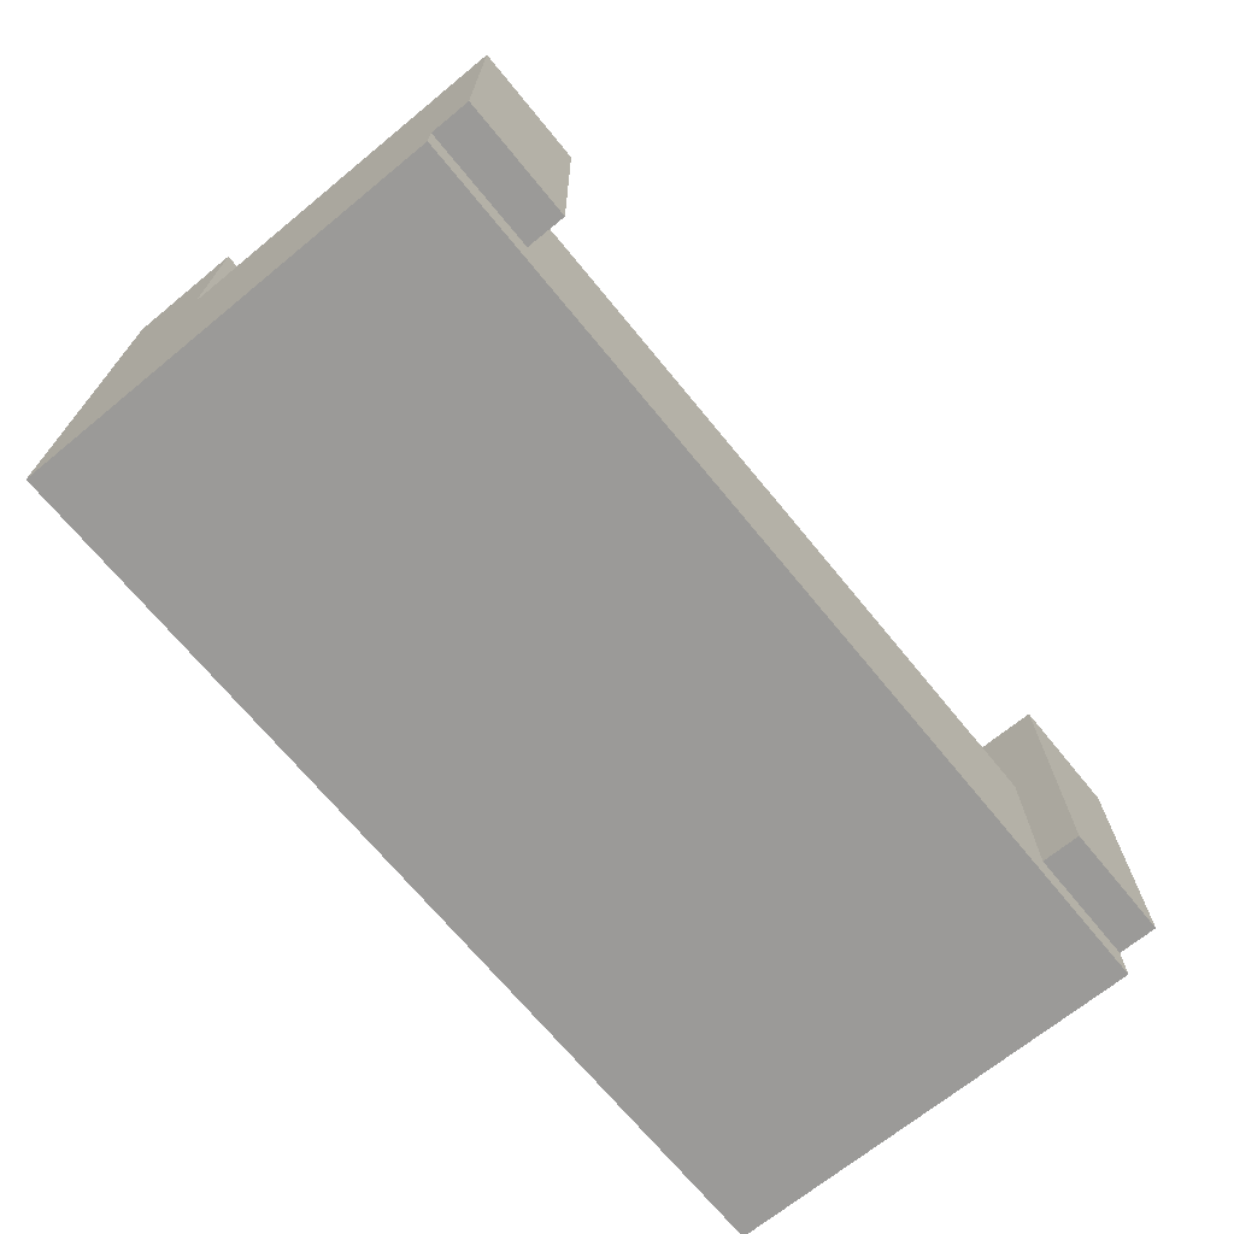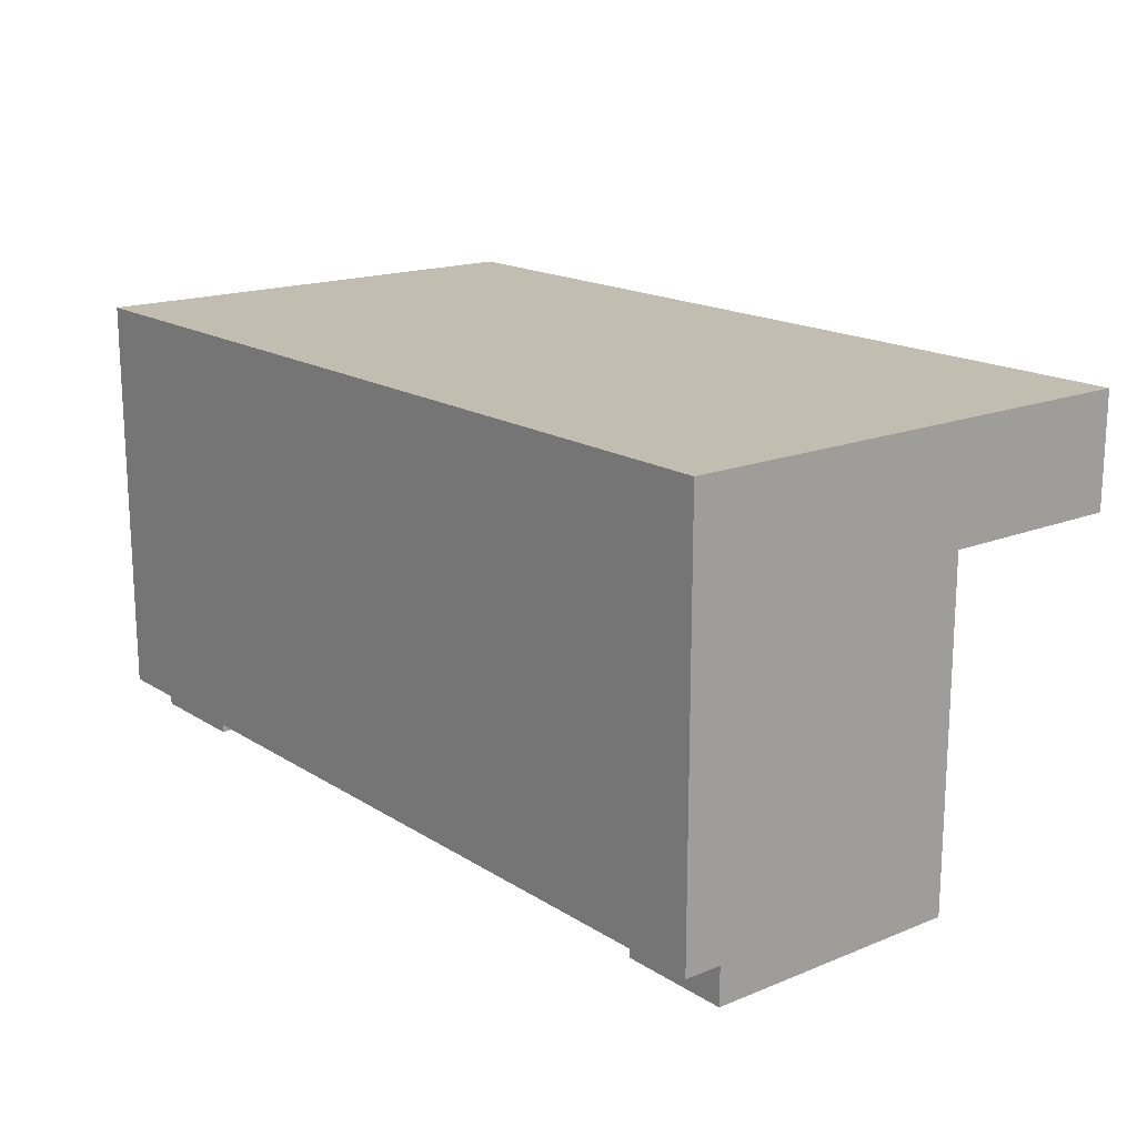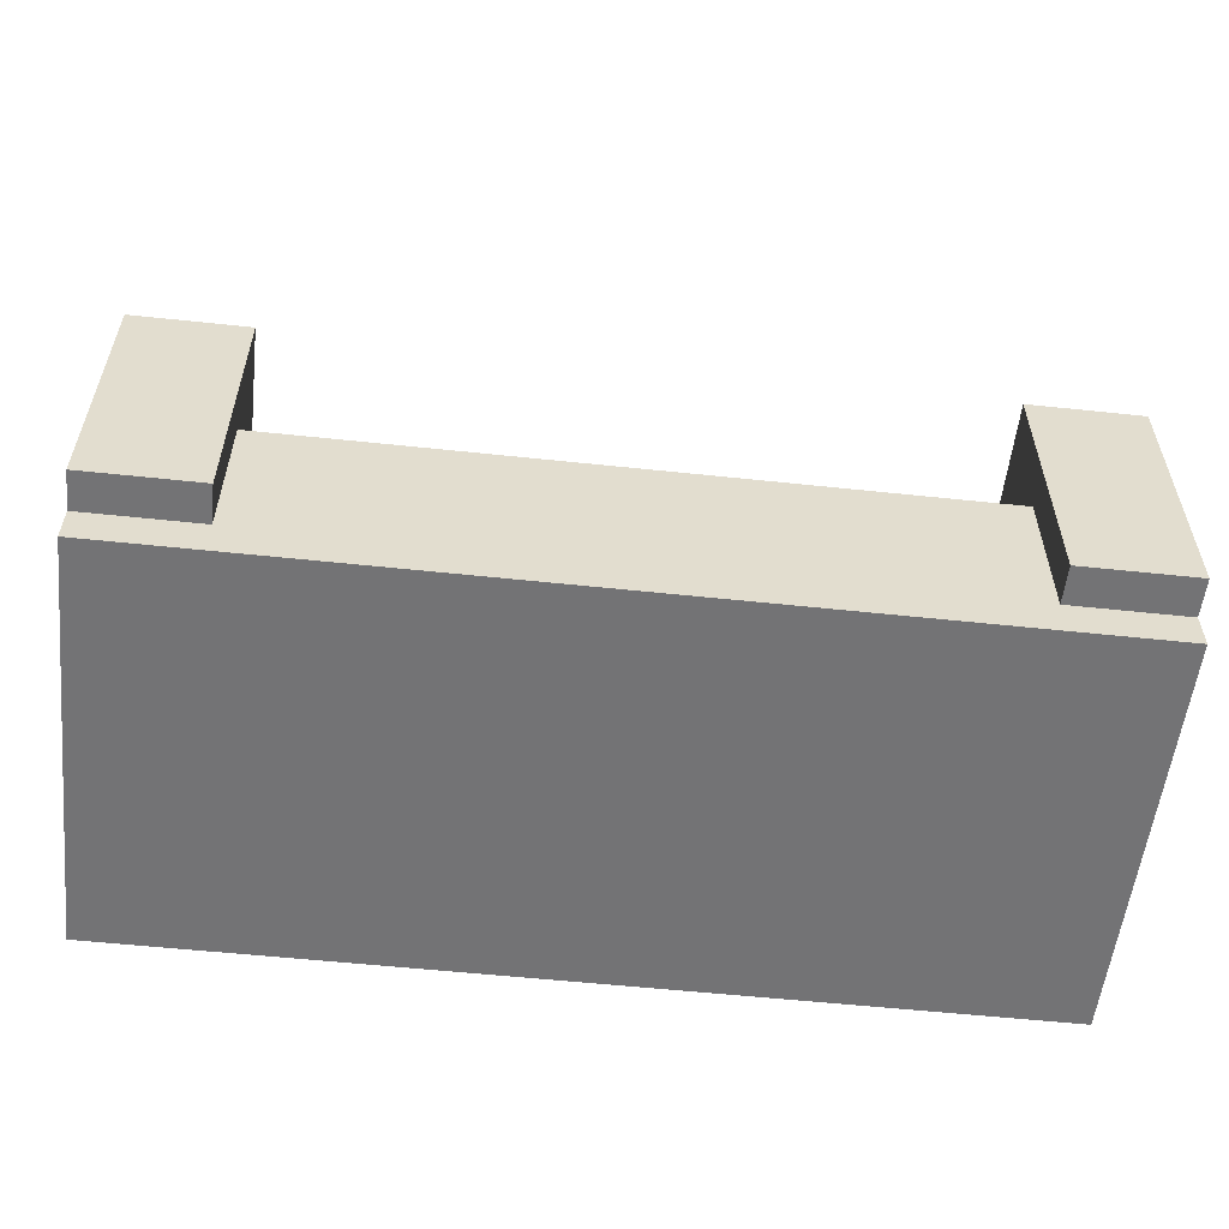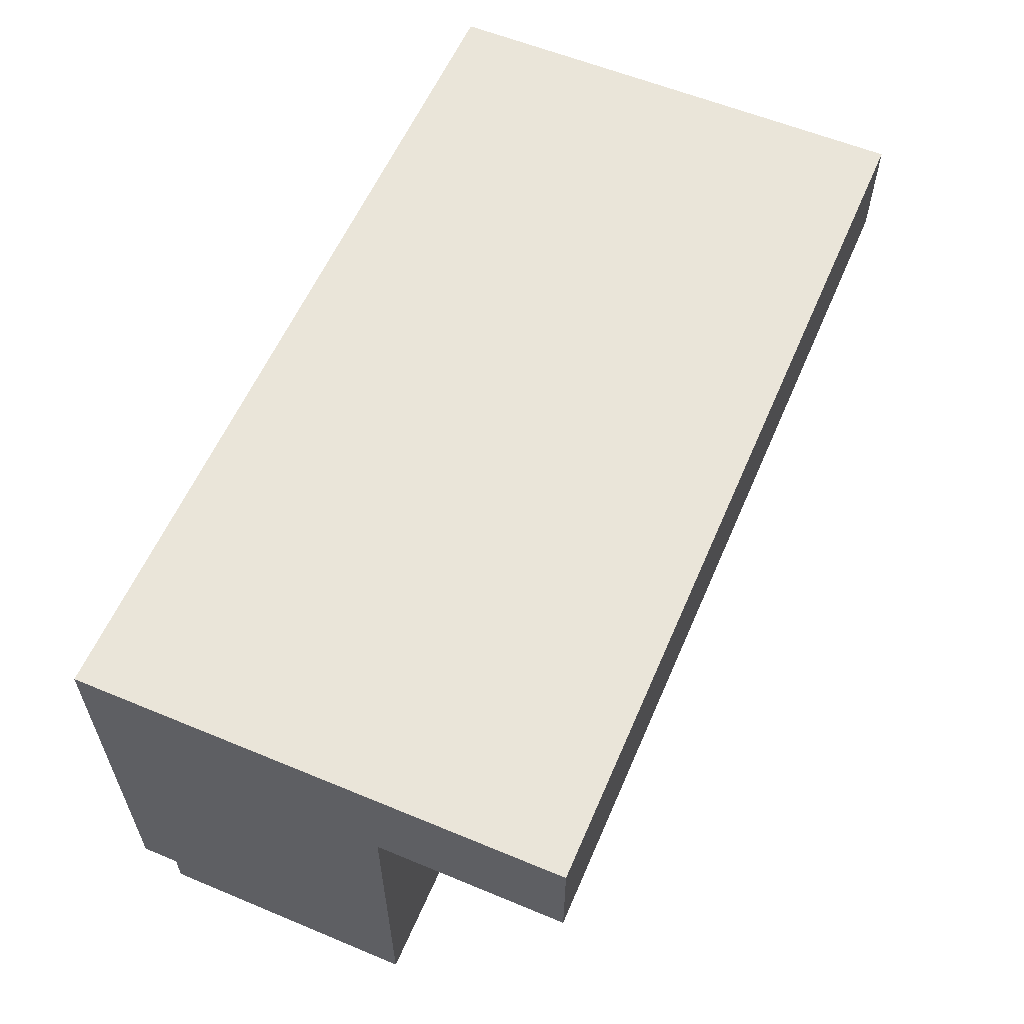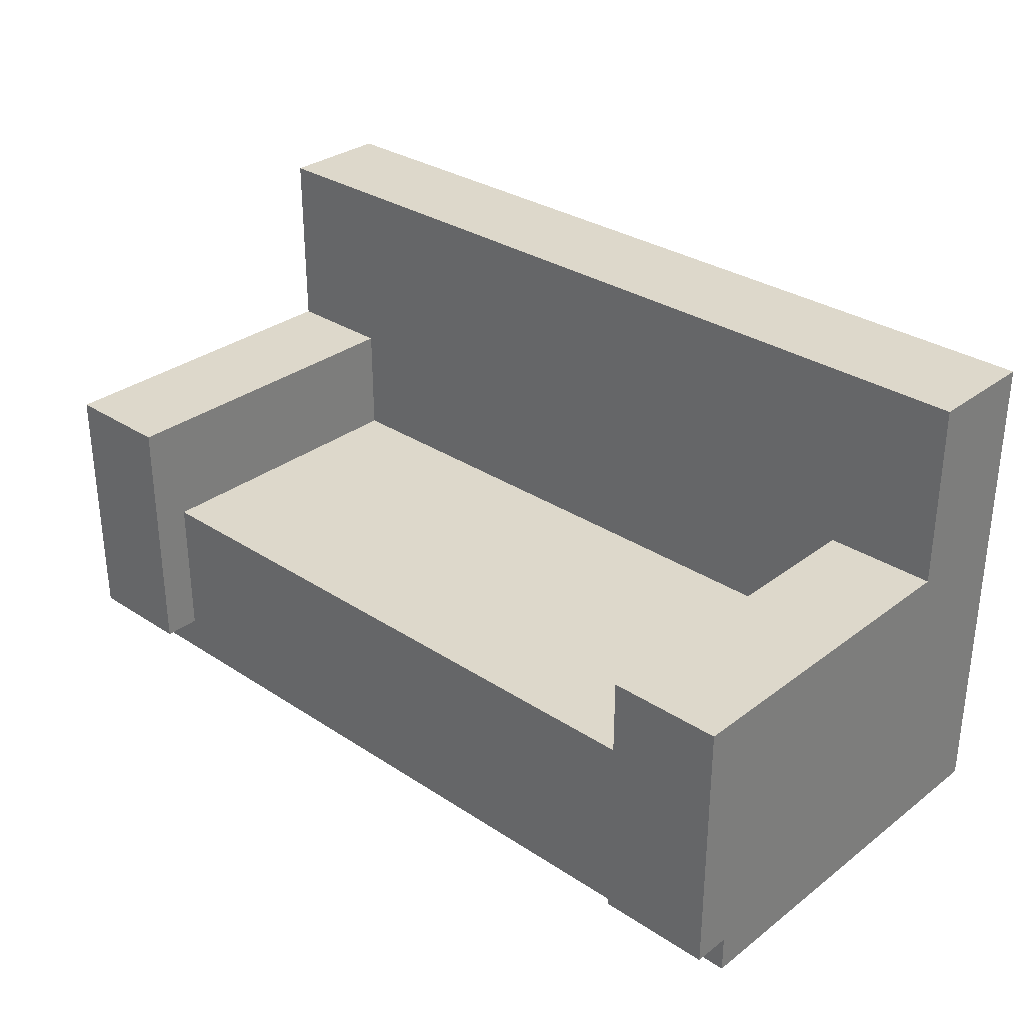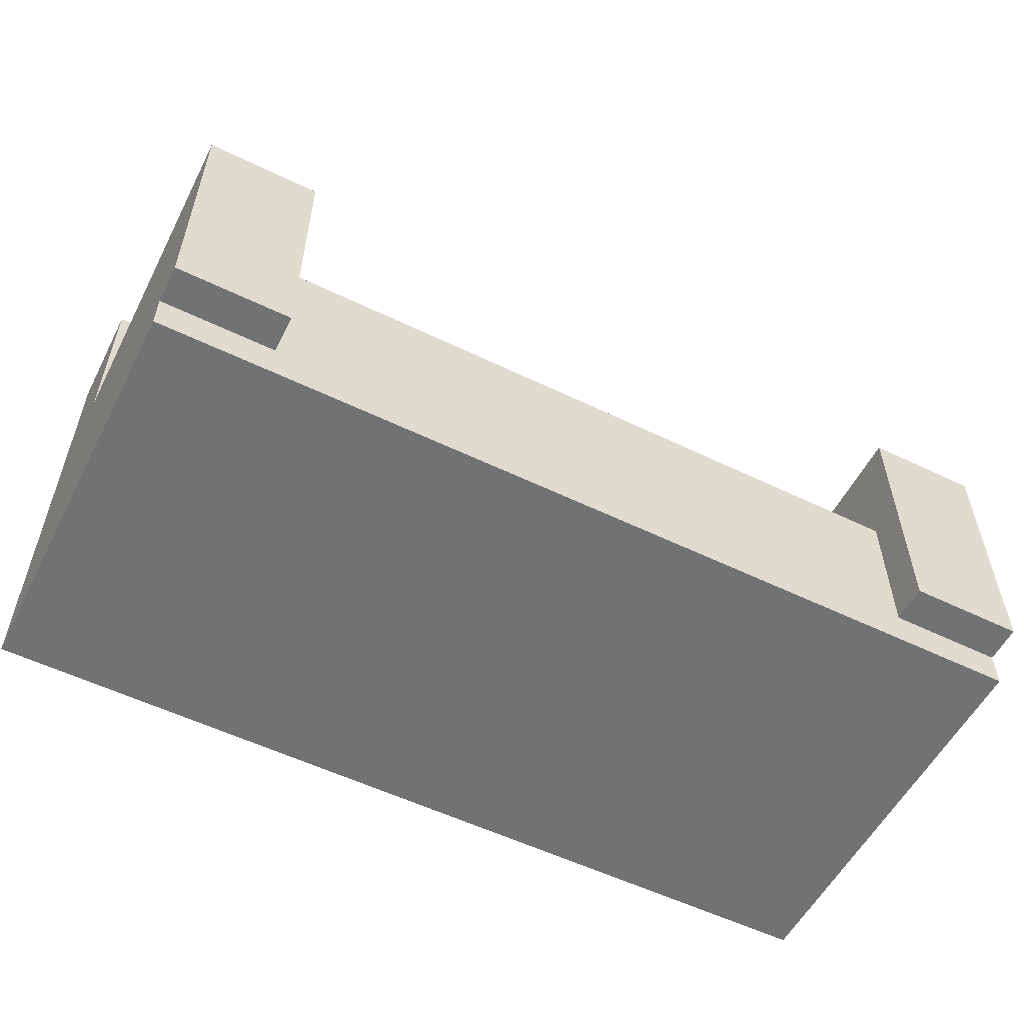
<metadata>
{"format":"obj","ext":"obj","renderer":"f3d","projection":"perspective","resolution":1024,"background":"white","views":[{"elev":-69.4,"azim":129.3,"up":"+Y"},{"elev":17.0,"azim":51.1,"up":"+Z"},{"elev":-56.0,"azim":173.6,"up":"+Y"},{"elev":58.5,"azim":113.2,"up":"+Z"},{"elev":31.1,"azim":-137.0,"up":"+Y"},{"elev":-55.5,"azim":153.0,"up":"+Y"}]}
</metadata>
<code>
o
v -1.2 0 0.6
v -1.2 0 -0.5
v -1.2 0.1 -0.5
v -1.2 0.1 -0.6
v -1.2 0.8 0.3
v -1.2 0.8 -0.6
v -1.2 1.3 0.6
v -1.2 1.3 0.3
v 0.9 0.1 -0.5
v 0.9 0.1 -0.6
v 0.9 0.5 0.3
v 0.9 0.5 -0.5
v 0.9 0.8 0.3
v 0.9 0.8 -0.6
v -0.9 0.1 -0.5
v -0.9 0.1 -0.6
v -0.9 0.5 0.3
v -0.9 0.5 -0.5
v -0.9 0.8 0.3
v -0.9 0.8 -0.6
v 1.2 0 0.6
v 1.2 0 -0.5
v 1.2 0.1 -0.5
v 1.2 0.1 -0.6
v 1.2 0.8 0.3
v 1.2 0.8 -0.6
v 1.2 1.3 0.6
v 1.2 1.3 0.3
v -1.2 0 0.6
v -1.2 1.3 0.6
v 1.2 0 0.6
v 1.2 1.3 0.6
v -1.2 0.8 0.3
v -1.2 1.3 0.3
v -0.9 0.5 0.3
v -0.9 0.8 0.3
v 0.9 0.5 0.3
v 0.9 0.8 0.3
v 1.2 0.8 0.3
v 1.2 1.3 0.3
v -1.2 0 -0.5
v -1.2 0.1 -0.5
v -0.9 0.1 -0.5
v -0.9 0.5 -0.5
v 0.9 0.1 -0.5
v 0.9 0.5 -0.5
v 1.2 0 -0.5
v 1.2 0.1 -0.5
v -1.2 0.1 -0.6
v -1.2 0.8 -0.6
v -0.9 0.1 -0.6
v -0.9 0.8 -0.6
v 0.9 0.1 -0.6
v 0.9 0.8 -0.6
v 1.2 0.1 -0.6
v 1.2 0.8 -0.6
v -1.2 0 0.6
v 1.2 0 0.6
v -1.2 0 -0.5
v 1.2 0 -0.5
v -1.2 0.1 -0.5
v -0.9 0.1 -0.5
v 0.9 0.1 -0.5
v 1.2 0.1 -0.5
v -1.2 0.1 -0.6
v -0.9 0.1 -0.6
v 0.9 0.1 -0.6
v 1.2 0.1 -0.6
v -0.9 0.5 0.3
v 0.9 0.5 0.3
v -0.9 0.5 -0.5
v 0.9 0.5 -0.5
v -1.2 0.8 0.3
v -0.9 0.8 0.3
v 0.9 0.8 0.3
v 1.2 0.8 0.3
v -1.2 0.8 -0.6
v -0.9 0.8 -0.6
v 0.9 0.8 -0.6
v 1.2 0.8 -0.6
v -1.2 1.3 0.6
v 1.2 1.3 0.6
v -1.2 1.3 0.3
v 1.2 1.3 0.3
f 3 2 1
f 5 3 1
f 5 4 3
f 6 4 5
f 7 5 1
f 8 5 7
f 12 10 9
f 13 12 11
f 14 10 12
f 14 12 13
f 15 16 18
f 17 18 19
f 18 16 20
f 19 18 20
f 21 22 23
f 21 23 25
f 23 24 25
f 25 24 26
f 21 25 27
f 27 25 28
f 31 30 29
f 32 30 31
f 33 34 36
f 35 36 37
f 36 34 38
f 37 36 38
f 38 34 39
f 39 34 40
f 41 42 43
f 41 43 45
f 43 44 45
f 45 44 46
f 41 45 47
f 47 45 48
f 49 50 51
f 51 50 52
f 53 54 55
f 55 54 56
f 59 58 57
f 60 58 59
f 65 62 61
f 66 62 65
f 67 64 63
f 68 64 67
f 69 70 71
f 71 70 72
f 73 74 77
f 77 74 78
f 75 76 79
f 79 76 80
f 81 82 83
f 83 82 84

</code>
